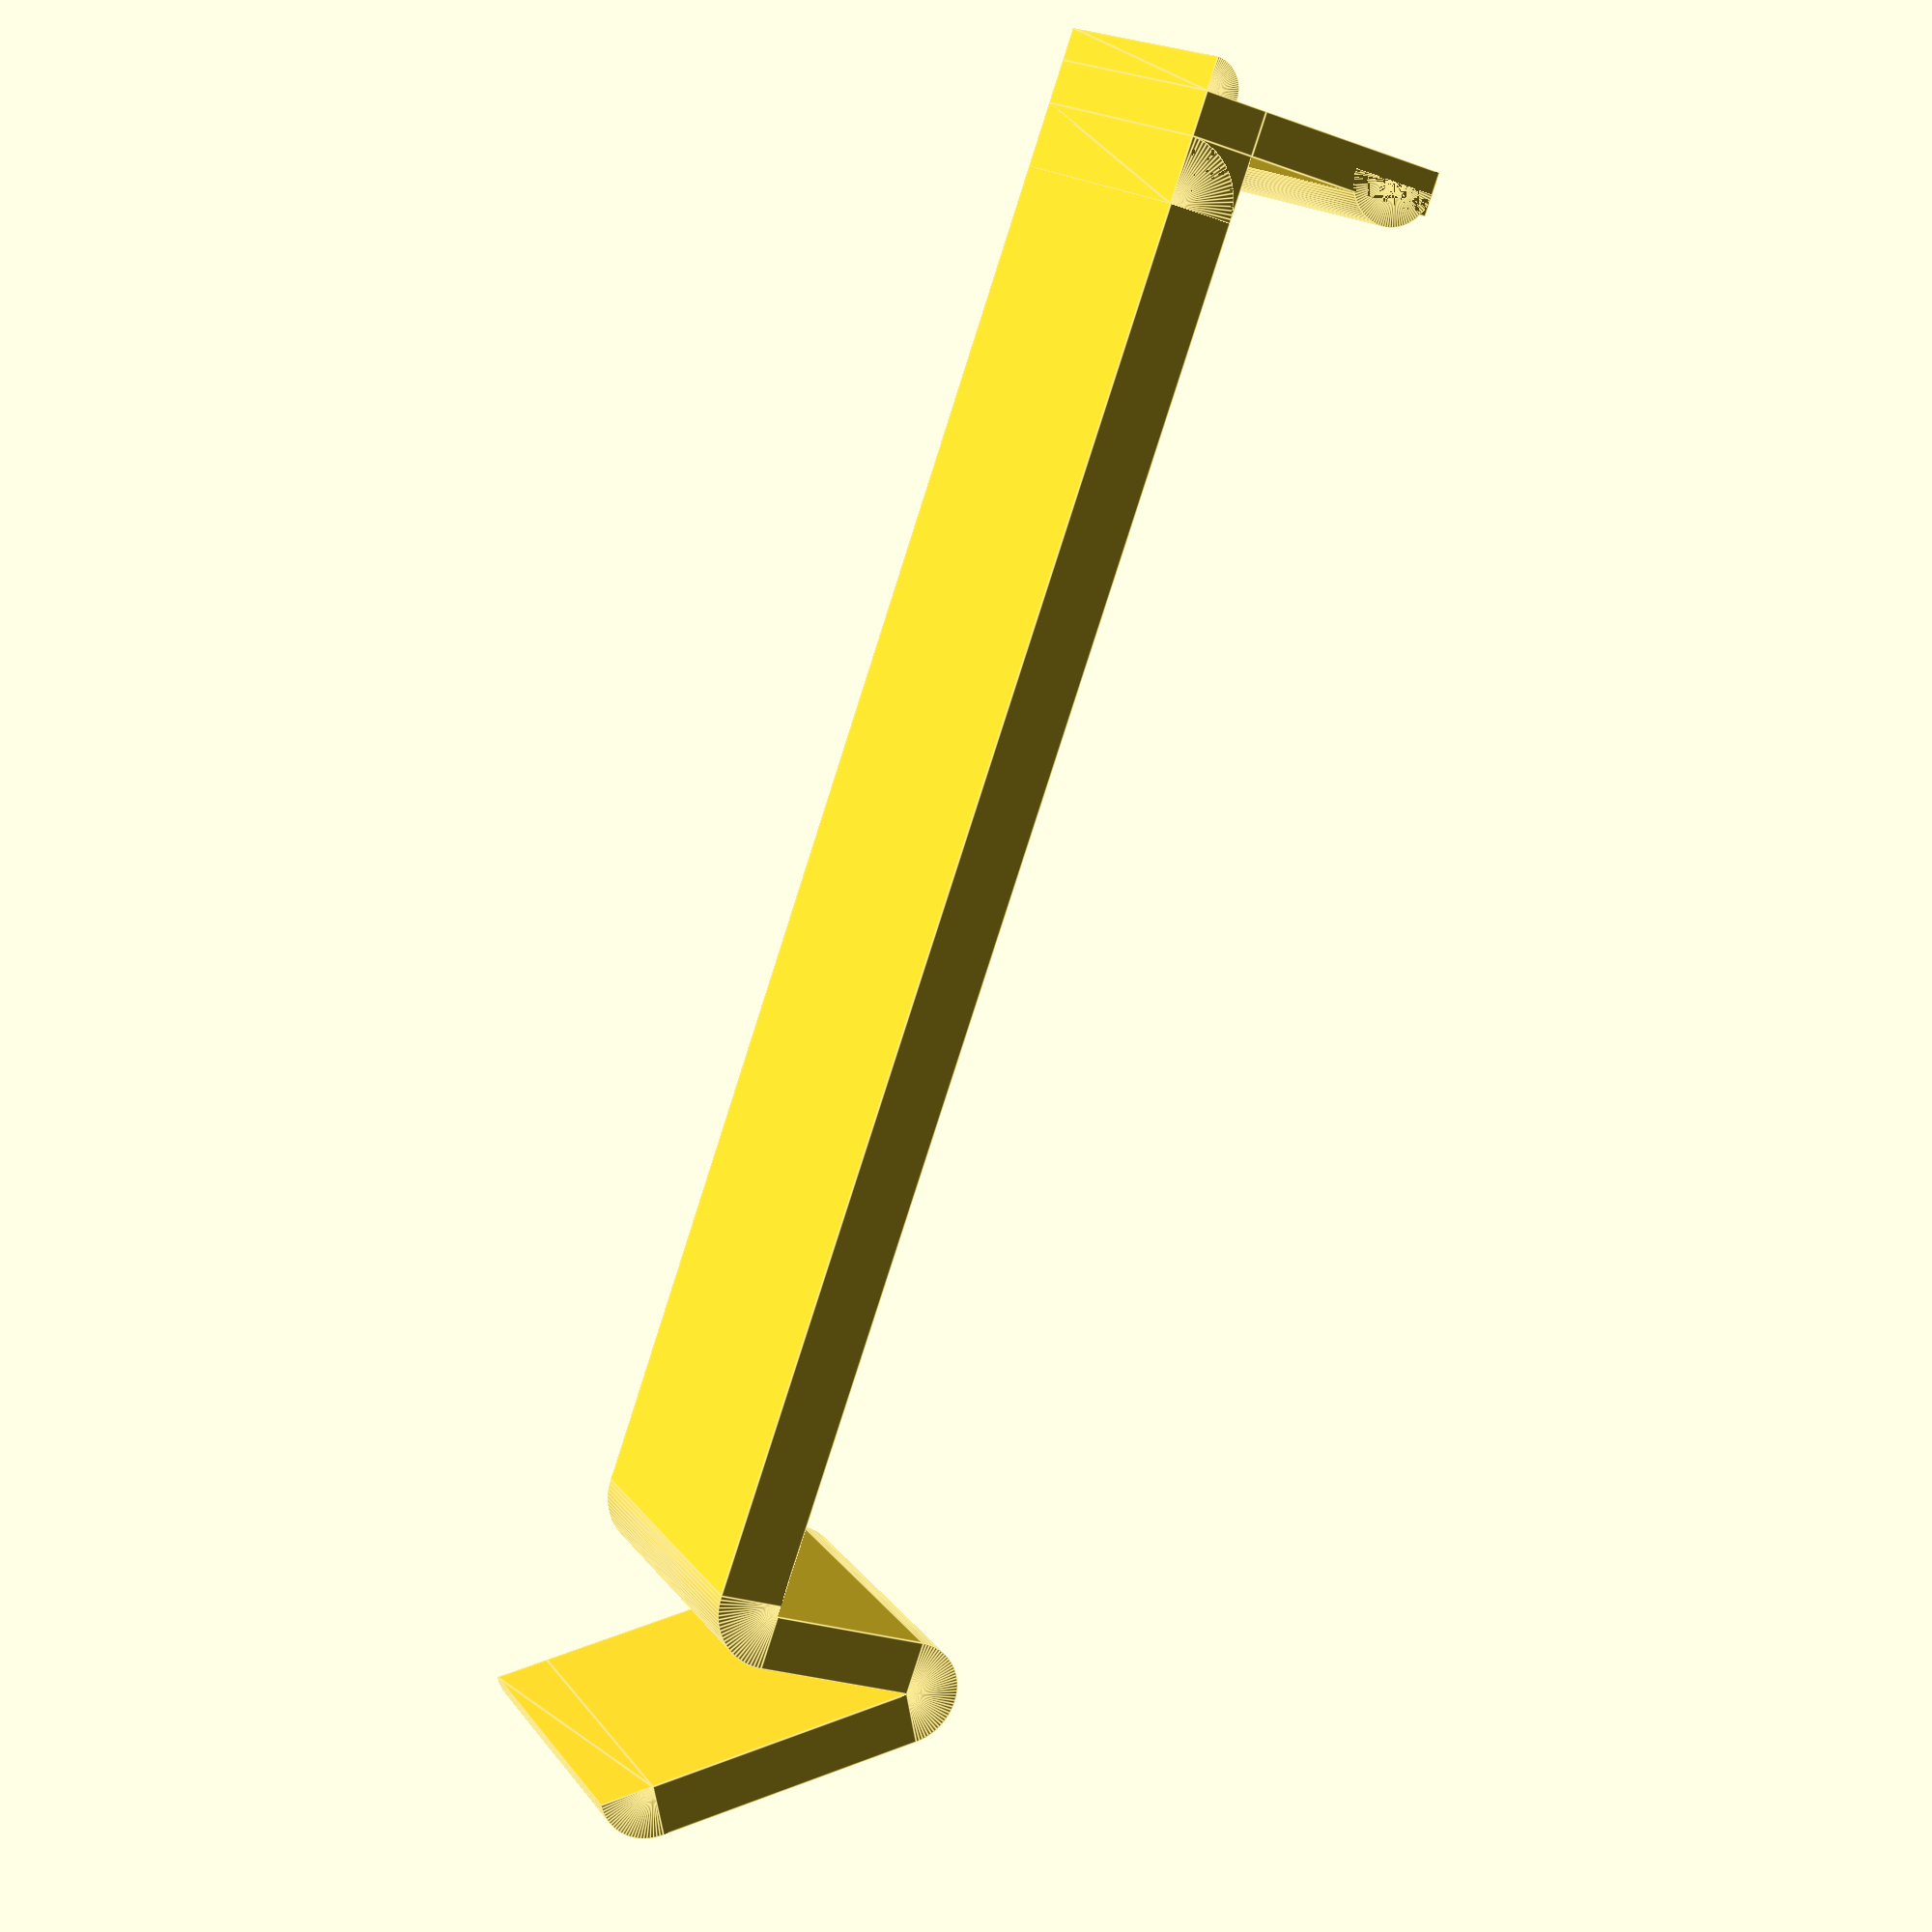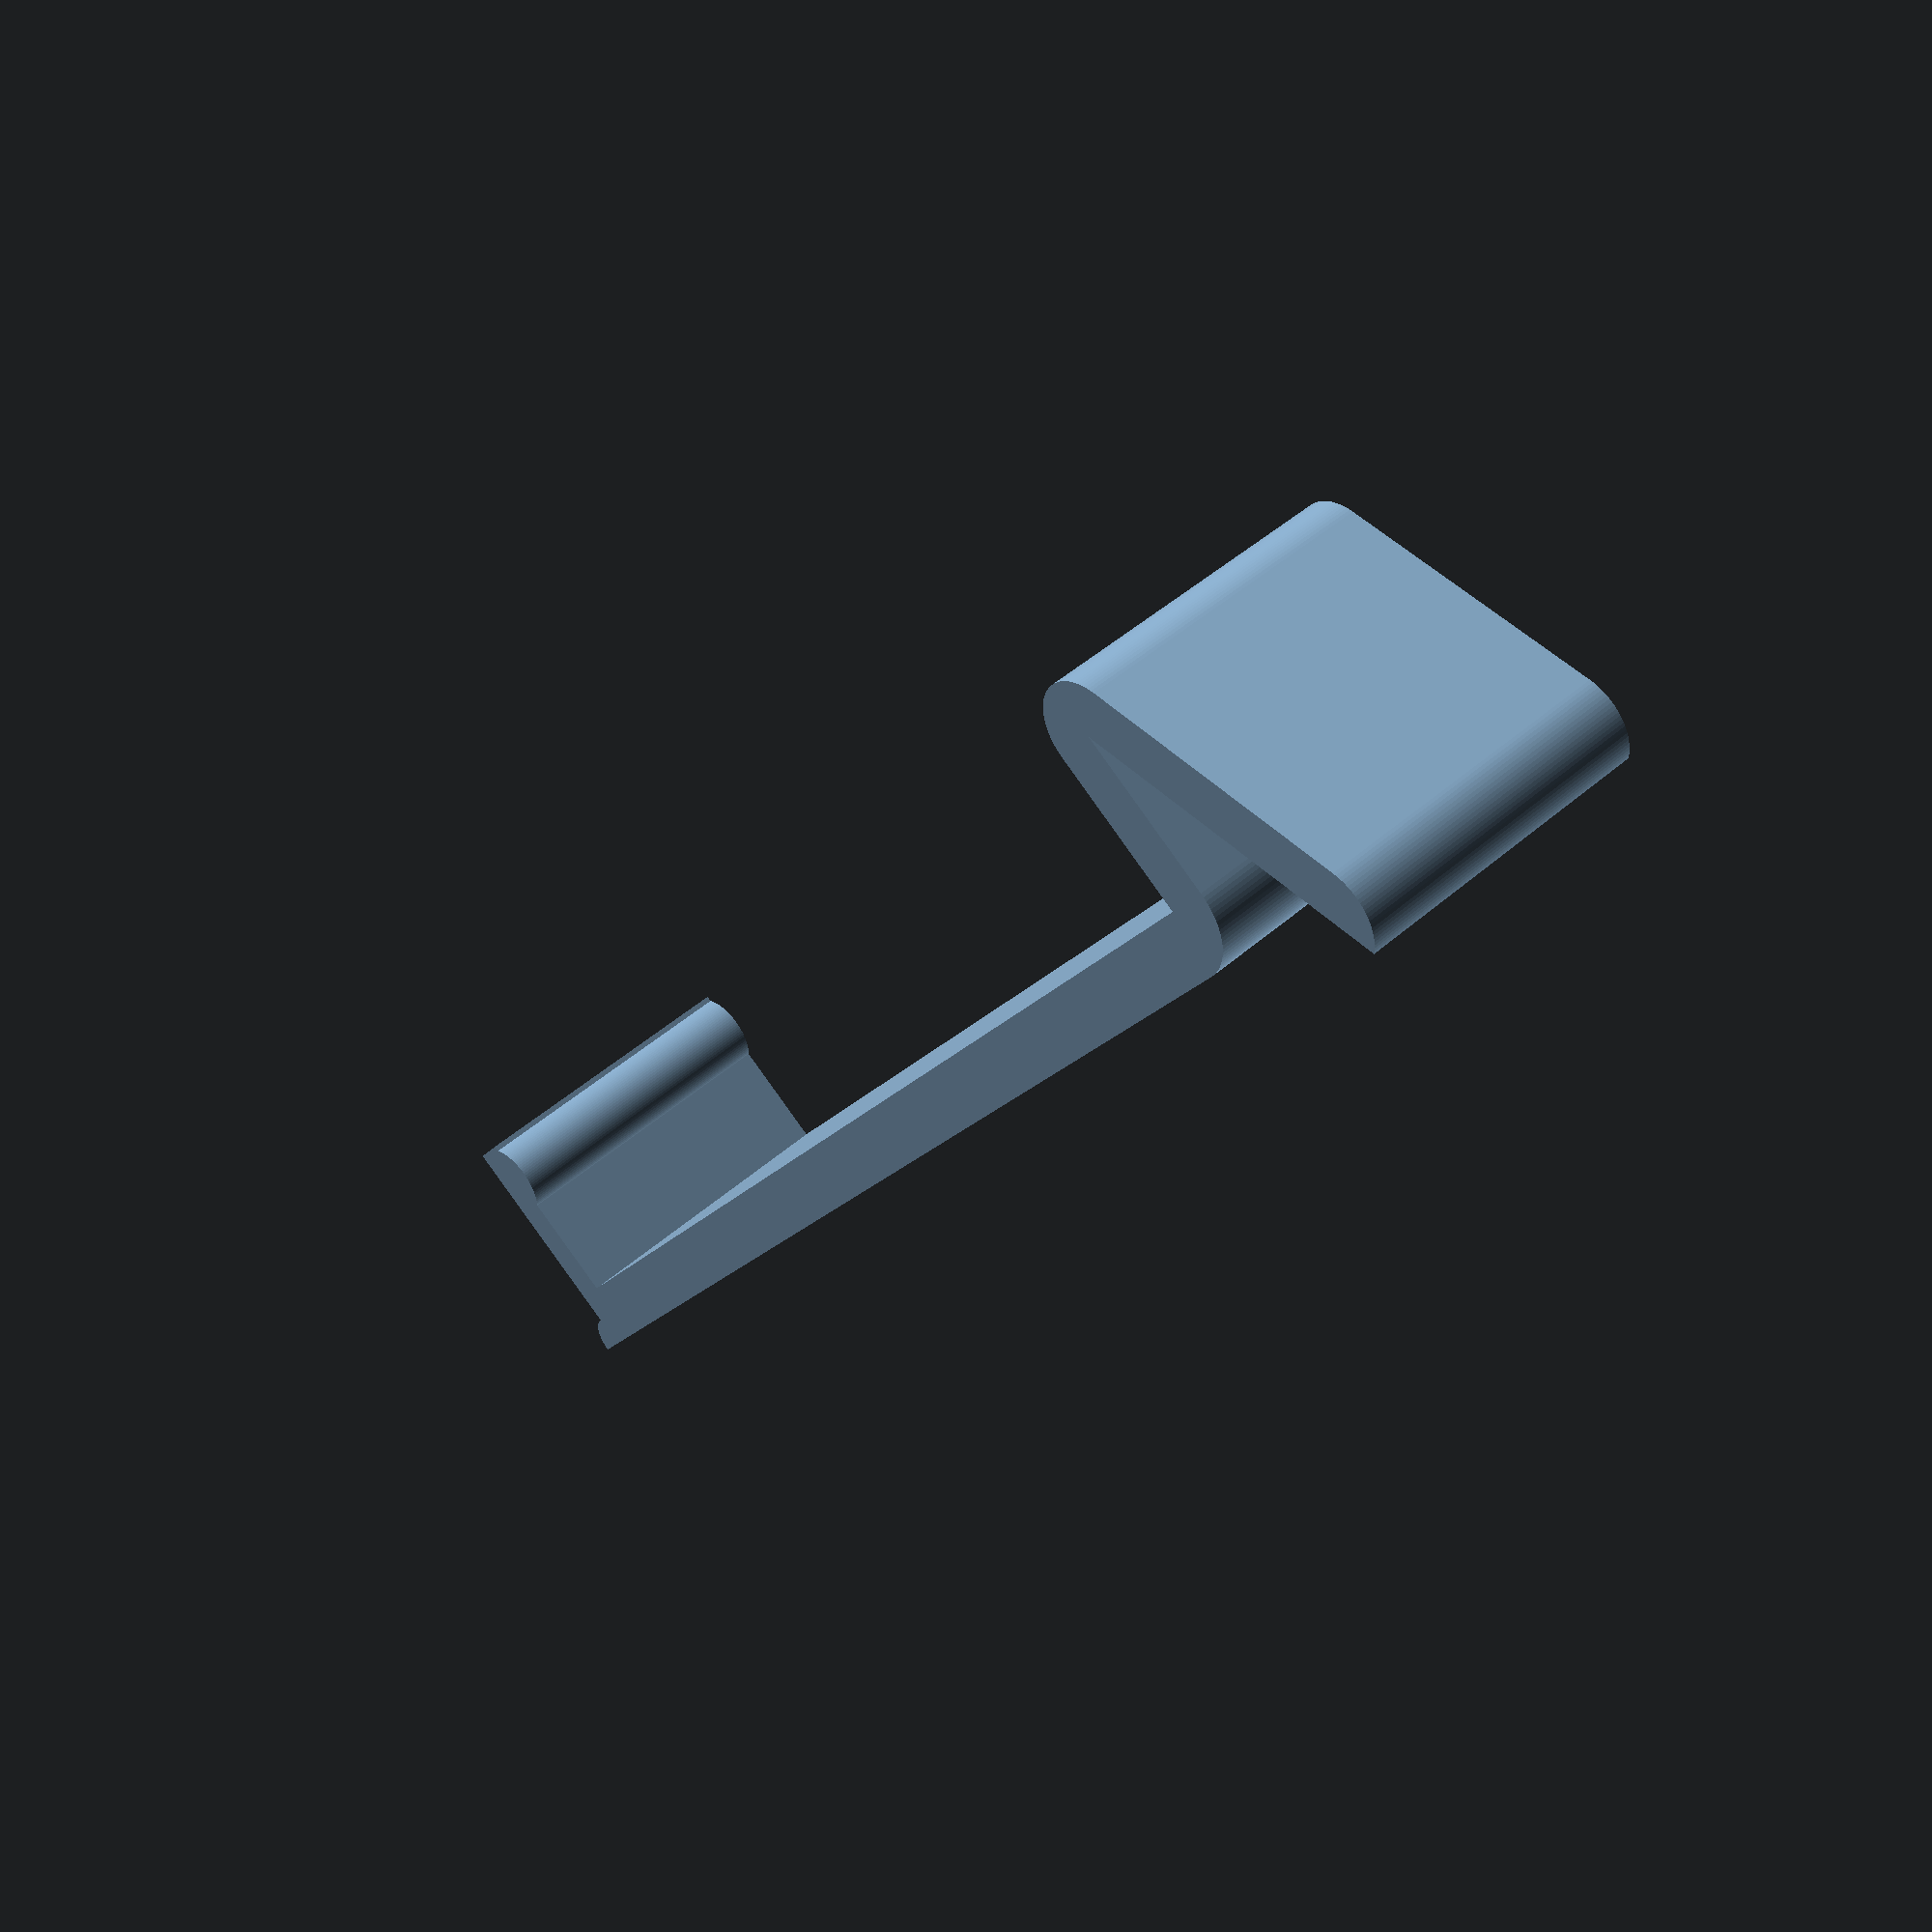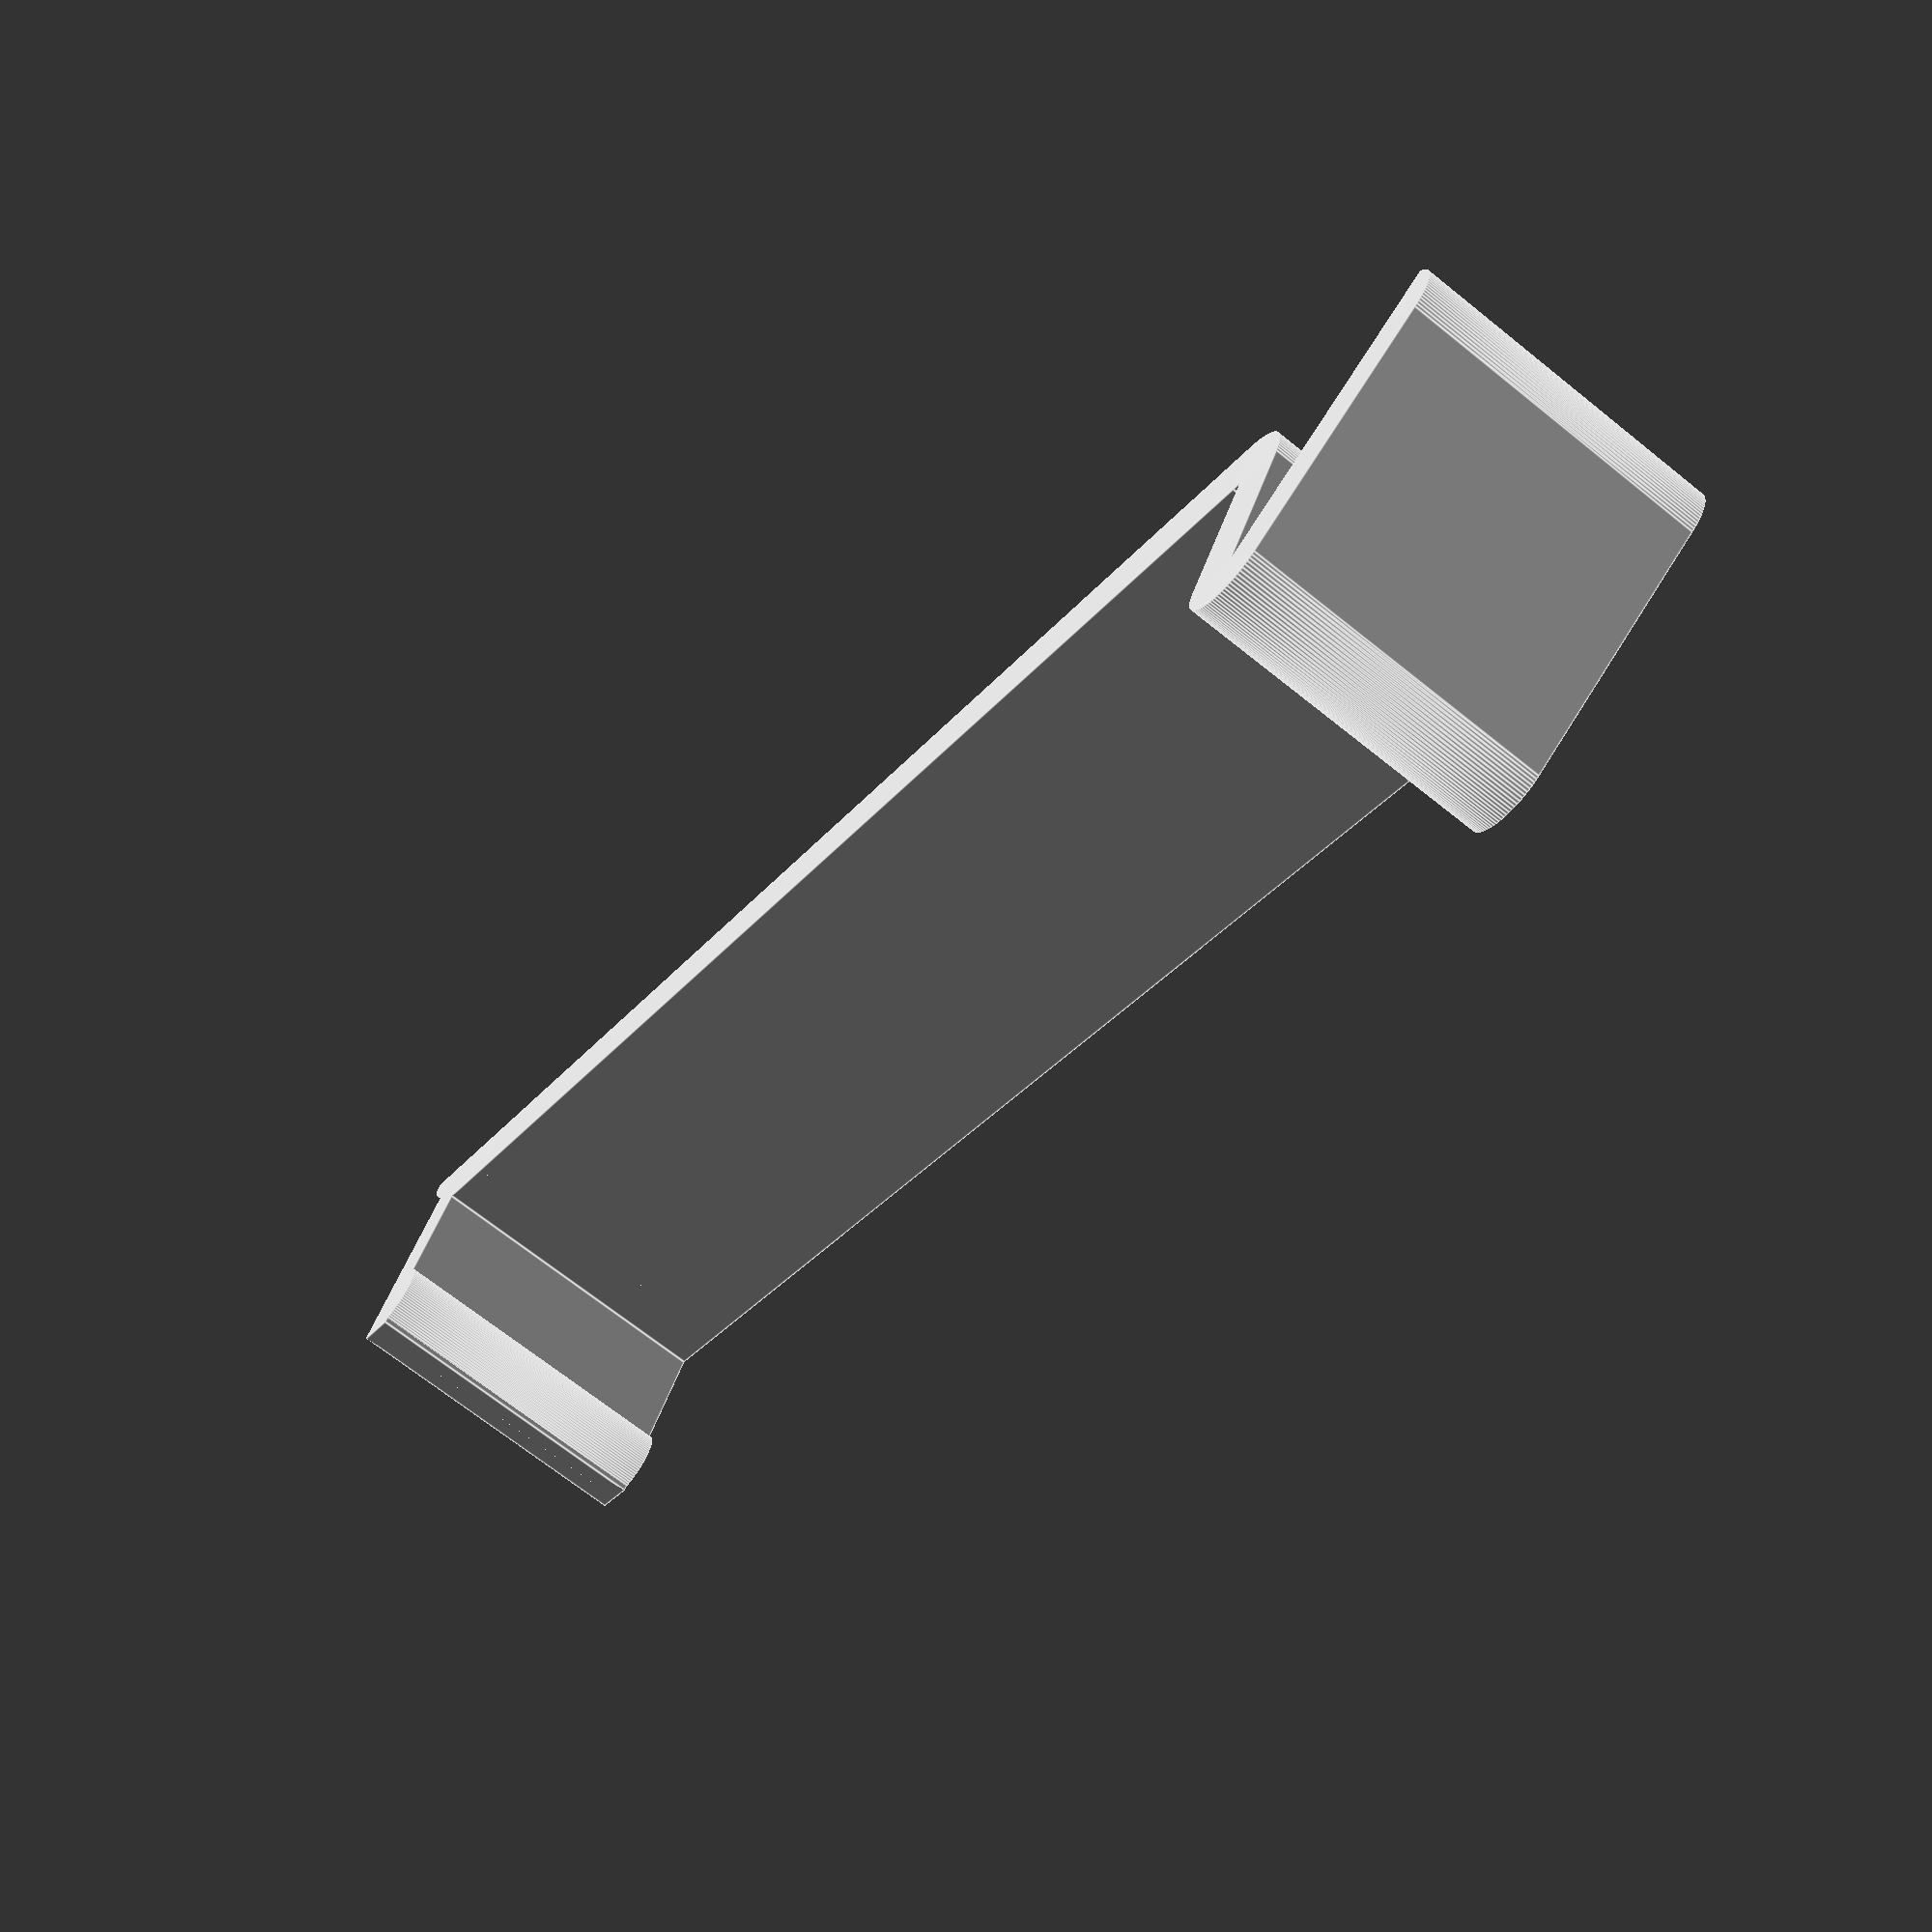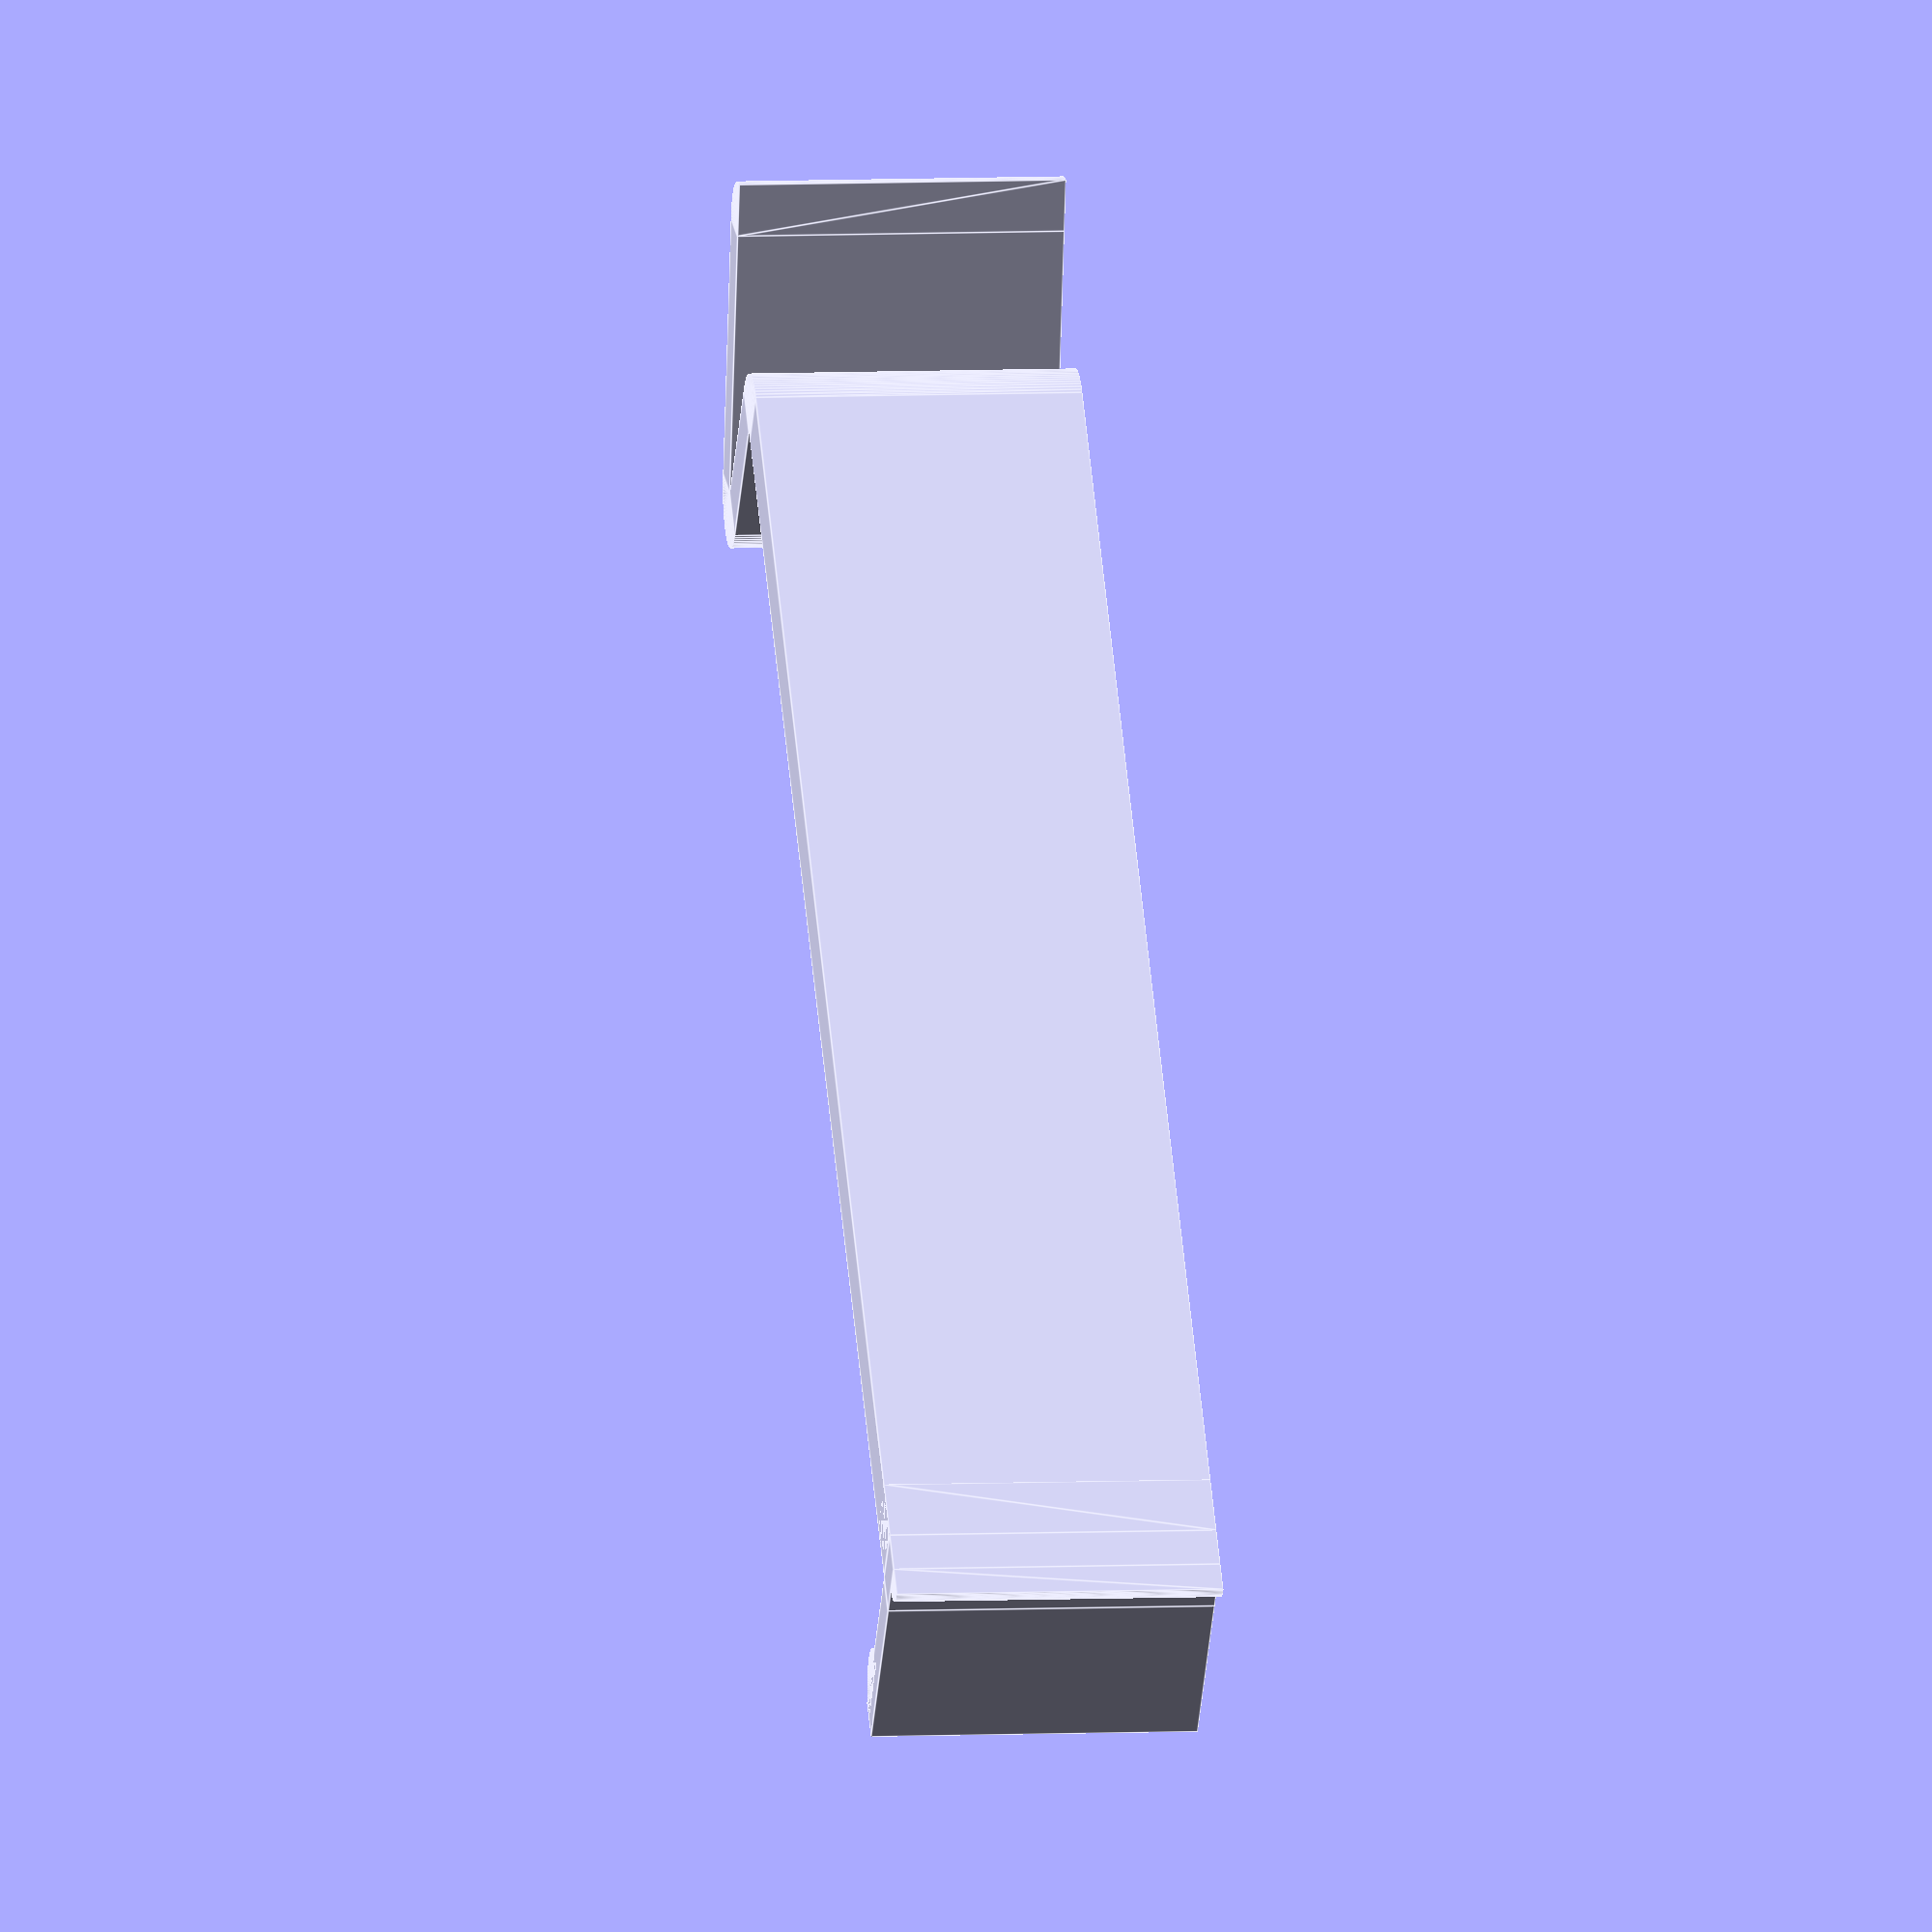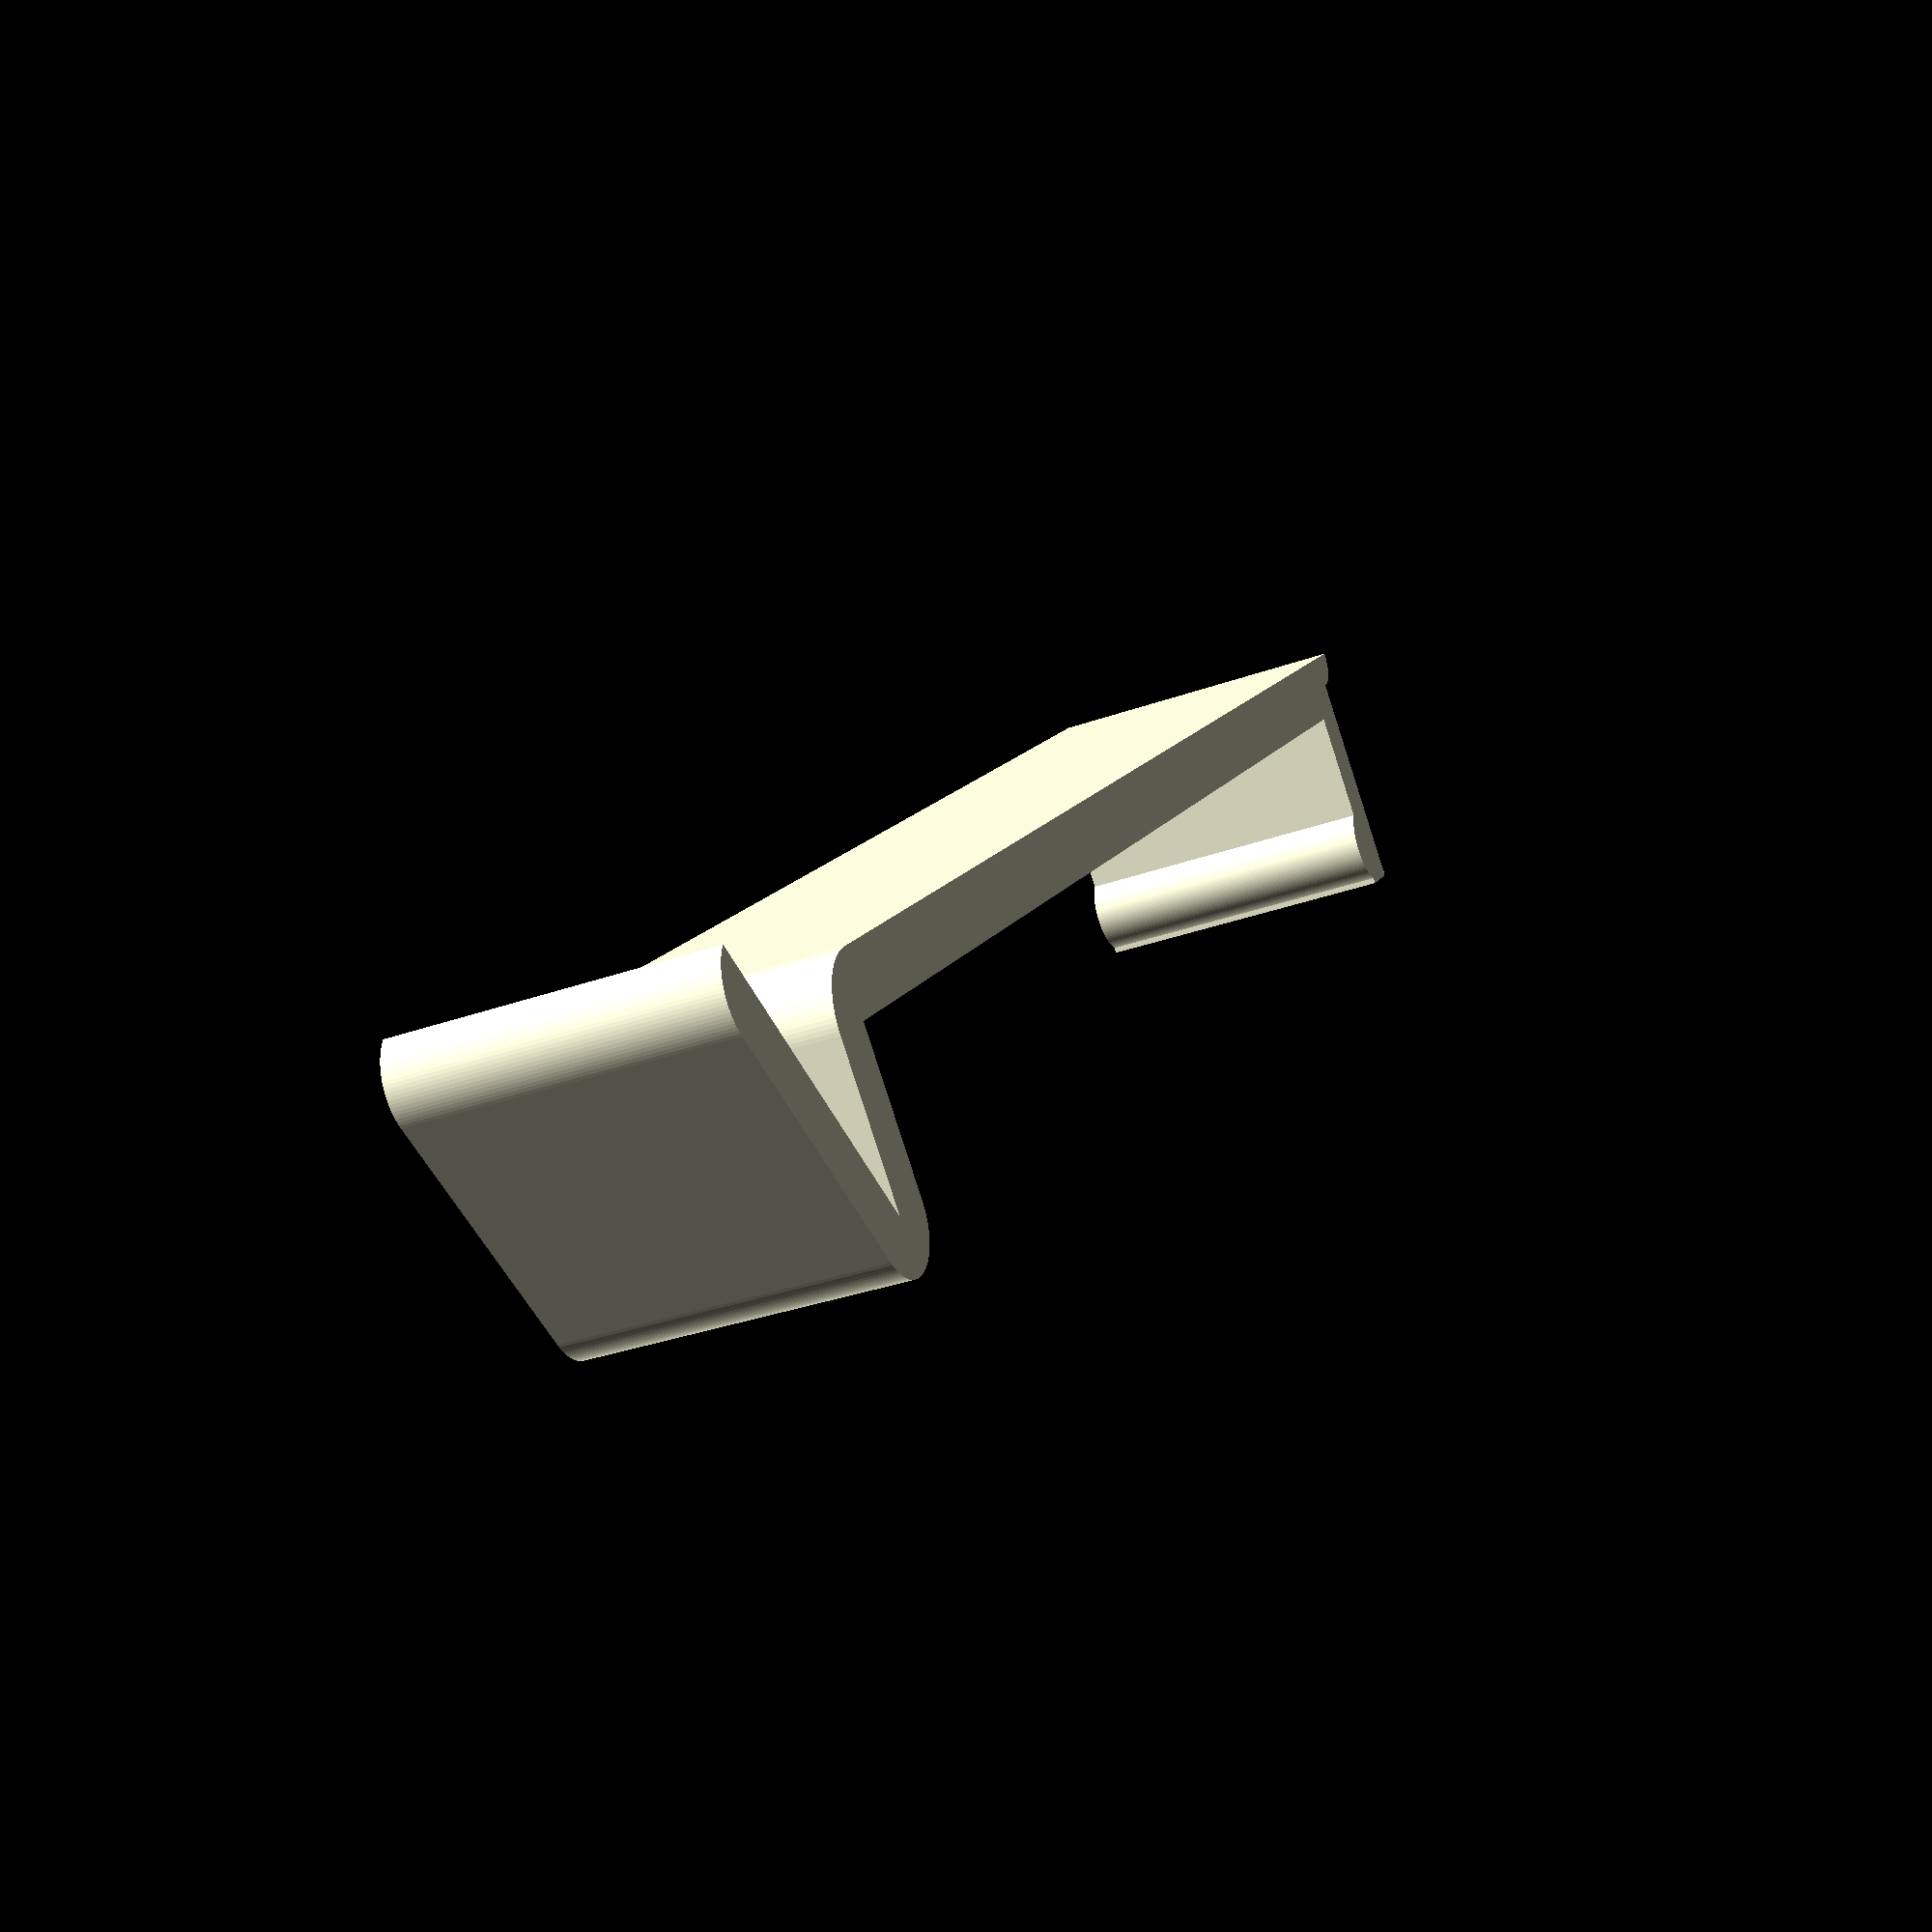
<openscad>
/* [Hook base] */
// Tickness of the main body
hook_tickness = 3;

// Width of the hook
hook_width = 15;

// Distance between top and bottom hook attachment 
base_height = 67.2;

/* [Top attachment] */
// 
top_hook_depth = 10;

// 
top_hook_height = 17.5;

// Tickness of the top attachment
top_hook_tickness = 2.5;

top_hook_bottom_angle = 90; // [90:90]
top_hook_back_angle = 30; // [30:180]

/* [Bottom attachment] */
// Generate bottom attachment
bottom_hook = true;
bottom_hook_tickness = 2;
bottom_hook_depth = 9;
// Generate a tab to make it easier to remove the hook
bottom_hook_pull_tab = true;

/* [Accessory Type] */
accessory_type = "None"; // [None, Cleat, J-Hook]

/* [Cleat Options] */
cleat_height = 15;
cleat_depth = 10;
cleat_position = 40;

/* [J-Hook Options] */
jhook_tickness = 3; //
jhook_inner_diameter = 10; //
jhook_angle = 180; // [100:200]
// J-hook position on the base. At 0, the bottom of the j-hook will be at the same height as the bottom of the hook.
jhook_position = 0; //

/* [Hidden] */
$fn = 60;

has_cleat = accessory_type == "Cleat";
has_jhook = accessory_type == "J-Hook";

hook_base();

module hook_base() {
    
    top_hook_depth = top_hook_depth - (top_hook_tickness);
    top_hook_height = top_hook_height - (top_hook_tickness*2);
    base(width = hook_width, height = base_height);

    translate([0,base_height - max(hook_tickness, top_hook_tickness),0]) {
        top_attachment();
    }
    
    if (bottom_hook) {
        bottom_attachment();
    }
    
    if (has_cleat) {
        translate([0,cleat_position,0]) {
            cleat();
        }
    } else if (has_jhook) {
        translate([0,jhook_position - (bottom_hook ? bottom_hook_tickness: 0) ,0]) {
            j_hook();
        }
    }
    
    module base(tickness = hook_tickness, height = 50, width = 15) {
        bottom_attachment_height = bottom_hook ? 0 : tickness;
        union() {
            translate([0, bottom_attachment_height, 0]) {
                cube([tickness, height - bottom_attachment_height, width ]);
            }
            translate([tickness,tickness,0]) {
                rotate([0,0,180]) {
                   slice(r = tickness, h = width, d = 90);
                }
            }
        }
    }
    
    module top_attachment() {
        union() {
            translate([0,hook_tickness,0]) {
                slice(r = hook_tickness, h = hook_width , d = top_hook_bottom_angle);
            }
            
            rotate([0,0,top_hook_bottom_angle - 90]) {
                translate([-top_hook_depth,hook_tickness + (hook_tickness - top_hook_tickness), 0]) {
                    cube([top_hook_depth, top_hook_tickness, hook_width]);
                    translate([0,top_hook_tickness,0]) {
                        rotate([0,0,top_hook_back_angle + 90]) {
                            slice(r = top_hook_tickness, h = hook_width, d = 180 - top_hook_back_angle);
                        }
                        rotate([0,0,top_hook_back_angle - 90]) {
                            translate([-top_hook_tickness,0,0]) {
                                cube([top_hook_tickness,top_hook_height,hook_width]);
                            }
                            translate([0,top_hook_height,0]) {
                                rotate([0,0,90])
                                slice(r = top_hook_tickness, h = hook_width, d = 90);
                            }
                        }
                        
                    }
                }
            }            
        }
    }
    
    module bottom_attachment() {
        translate([0,-2,0]) {
            if (bottom_hook_pull_tab || has_jhook) {
				cube([hook_tickness,2,hook_width]);
			}
			if (bottom_hook_pull_tab) {
                translate([hook_tickness,0,0]) {
                    rotate([0,0,-180]) {
                        slice(r = hook_tickness/2, h = hook_width, d = 90);
                    }
                }
            } else if (!has_jhook) {
				translate([hook_tickness - bottom_hook_tickness,bottom_hook_tickness,0]) {
					slice(r = bottom_hook_tickness, h = hook_width, d = -90);
                }
				cube([hook_tickness - bottom_hook_tickness, bottom_hook_tickness, hook_width]);
            }
        }
        rotate([0,0,-90]) {
            translate([0,-bottom_hook_depth,0]) {
                cube([bottom_hook_tickness, bottom_hook_depth, hook_width]);
                rotate([0,0,90]) {
                    translate([2,-1,0]) {
                        difference() {
                            slice(r = 2, h = hook_width, d = 180);
                            translate([-2,0,0]) {
                                cube([4,1,hook_width]);
                            }
                        }
                    }
                }
            }
        }
    }
}

/* Accessories */
module cleat(width = 15, hole = false) {
    tolerance = hole ? 0.5 : 0;
    cleat_height = cleat_height  + tolerance + 0.8;
    cleat_depth = cleat_depth + tolerance;
    hook_tickness = hook_tickness + tolerance;
    width = width + tolerance;
    
    difference() {
        union() {
            cube([cleat_depth, cleat_height, width]);
            if (hole) {
                translate([0,-(cleat_height/2),0]) {
                    cube([cleat_depth, cleat_height, width ]);
                }
            }
                
        }
        translate([-1,cleat_height - cleat_depth,0]) {
            rotate([0,0,45]) {
                cube([cleat_depth * 2,cleat_depth,width]);
            }
        }
        if (!hole) {
            translate([cleat_depth,-cleat_depth,0]) {
                rotate([0,0,45]) {
                    translate([-cleat_depth,0,0])
                        cube([cleat_depth * 2,cleat_depth,width]);
                }
            }
        }
    }
    
    translate([1,-1,0]) {
        rotate([0,0,90]) {
            difference() {
                cube([1,1, width]);
                cylinder(r = 1, h = width);
            }
        }
    }
}

module j_hook() {
	jhook_inner_radius = jhook_inner_diameter / 2;
	jhook_center = jhook_inner_radius + jhook_tickness;
	
	translate([jhook_tickness,0,0]) {
		difference() {
			union() {
				cube([jhook_center - hook_tickness,jhook_center,hook_width]);
		
				translate([jhook_center - hook_tickness,jhook_center,0]) {	
				rotate ([0,0,-90]) {
                        slice(r = jhook_center, h = hook_width, d = jhook_angle - 90);
                }
			
					rotate([0,0,jhook_angle - 180]) {
                        translate([jhook_tickness/2 + jhook_inner_radius ,0,0]) {
                            slice(r = jhook_tickness/2, h=hook_width);
                        }
                    }
				}
			}
			translate([jhook_center - hook_tickness,jhook_center,0]) {
				cylinder(r = jhook_inner_radius, h = hook_width);
			}
		}
	}
}

/* Helpers */

// Generates a slice of a cylinder with an angle
module slice(r = 10, h = 10, d = 180, center = false) {
    translate([0,0,(center ? -h/2 : 0)]) {
        rotate_extrude(angle = d, $fn=100) {
            square([r,h]);
        }
    }
}
</openscad>
<views>
elev=344.1 azim=199.4 roll=336.9 proj=p view=edges
elev=133.6 azim=214.6 roll=135.1 proj=p view=wireframe
elev=248.5 azim=62.1 roll=308.9 proj=p view=edges
elev=353.0 azim=313.5 roll=82.8 proj=o view=edges
elev=32.2 azim=227.5 roll=297.0 proj=p view=solid
</views>
